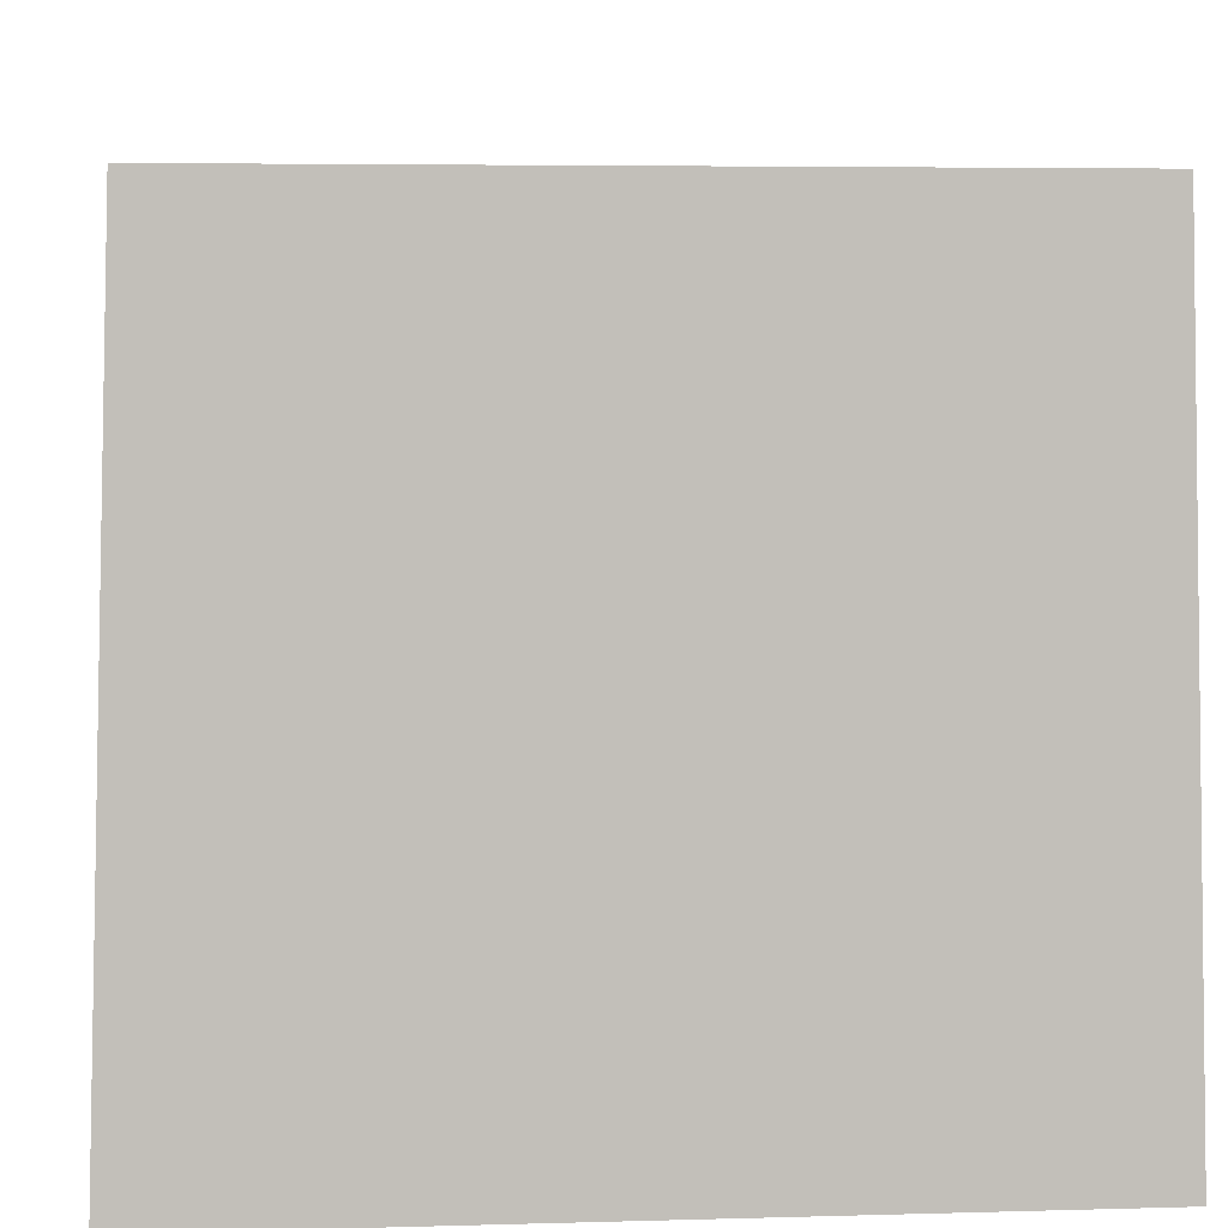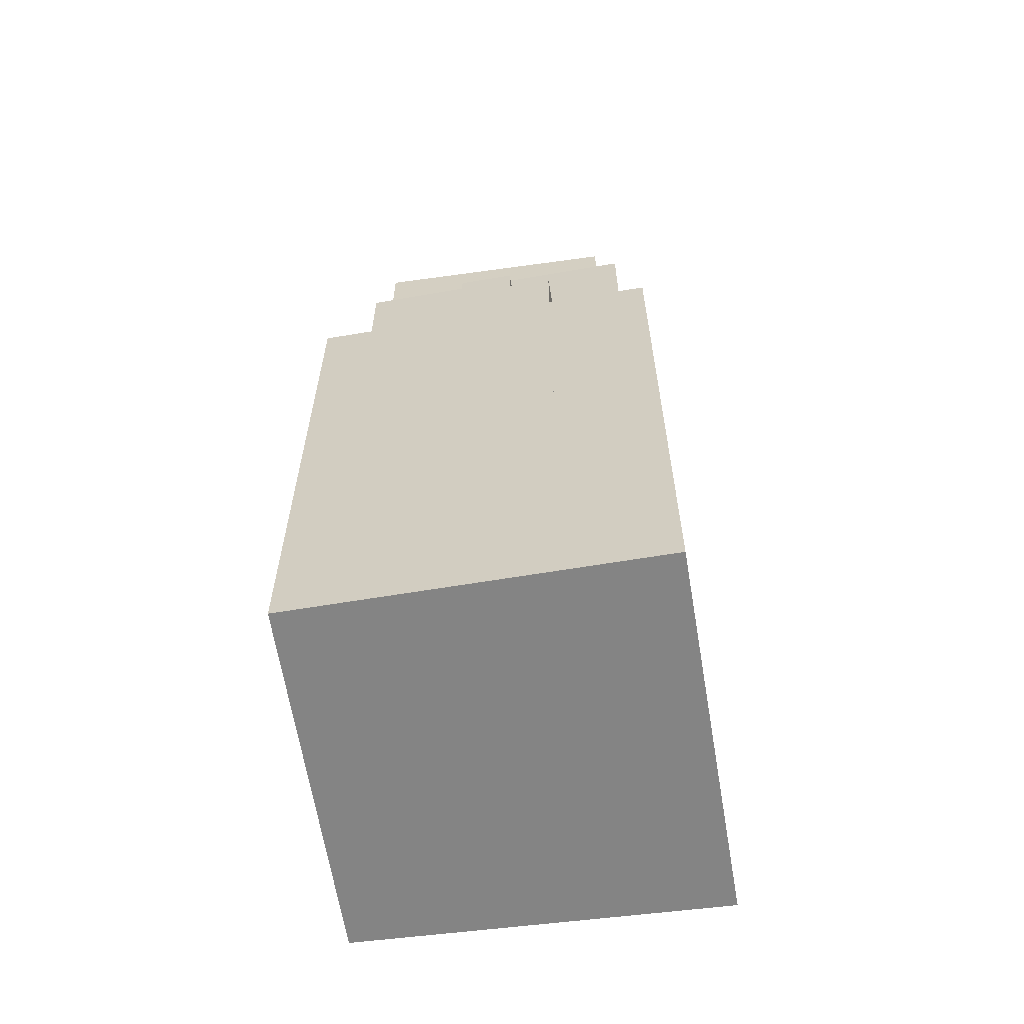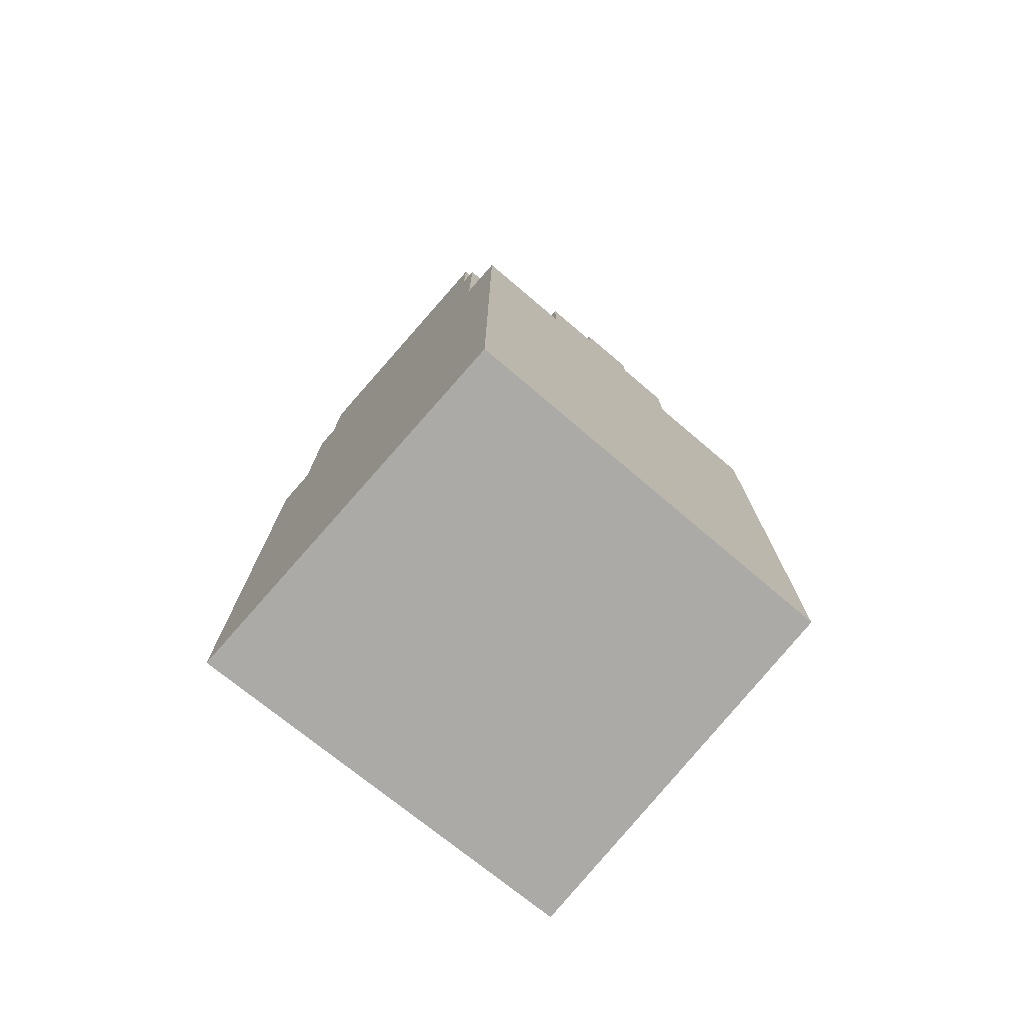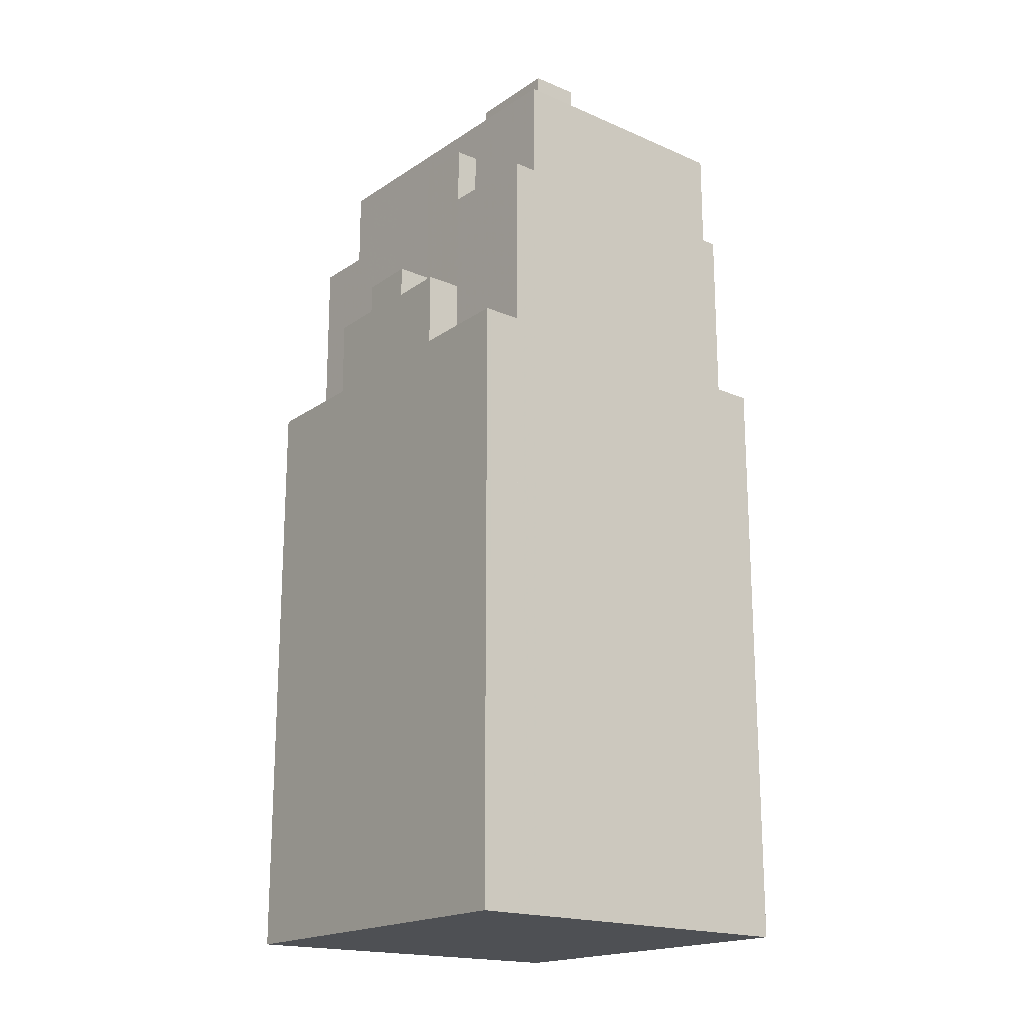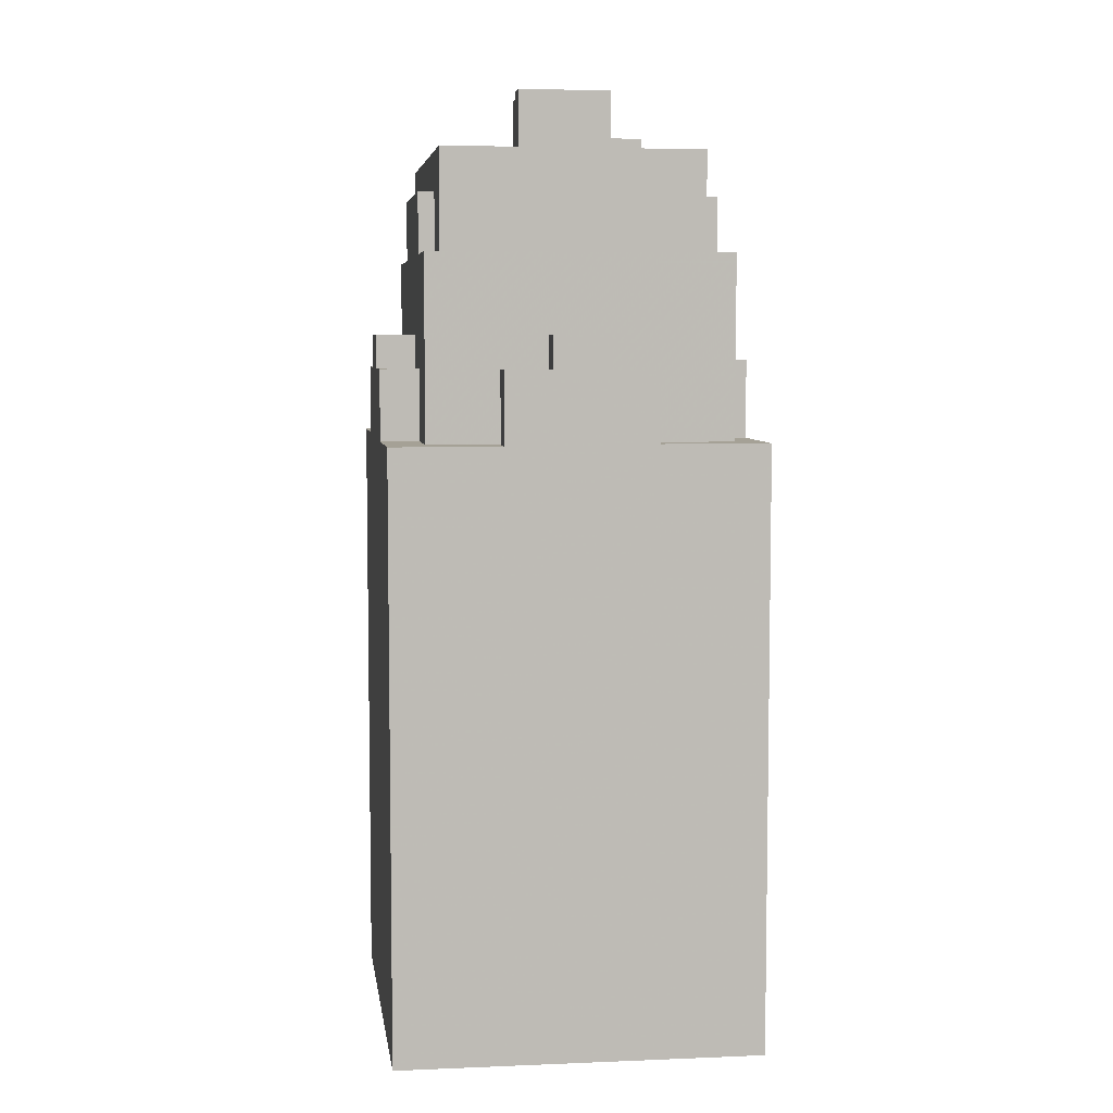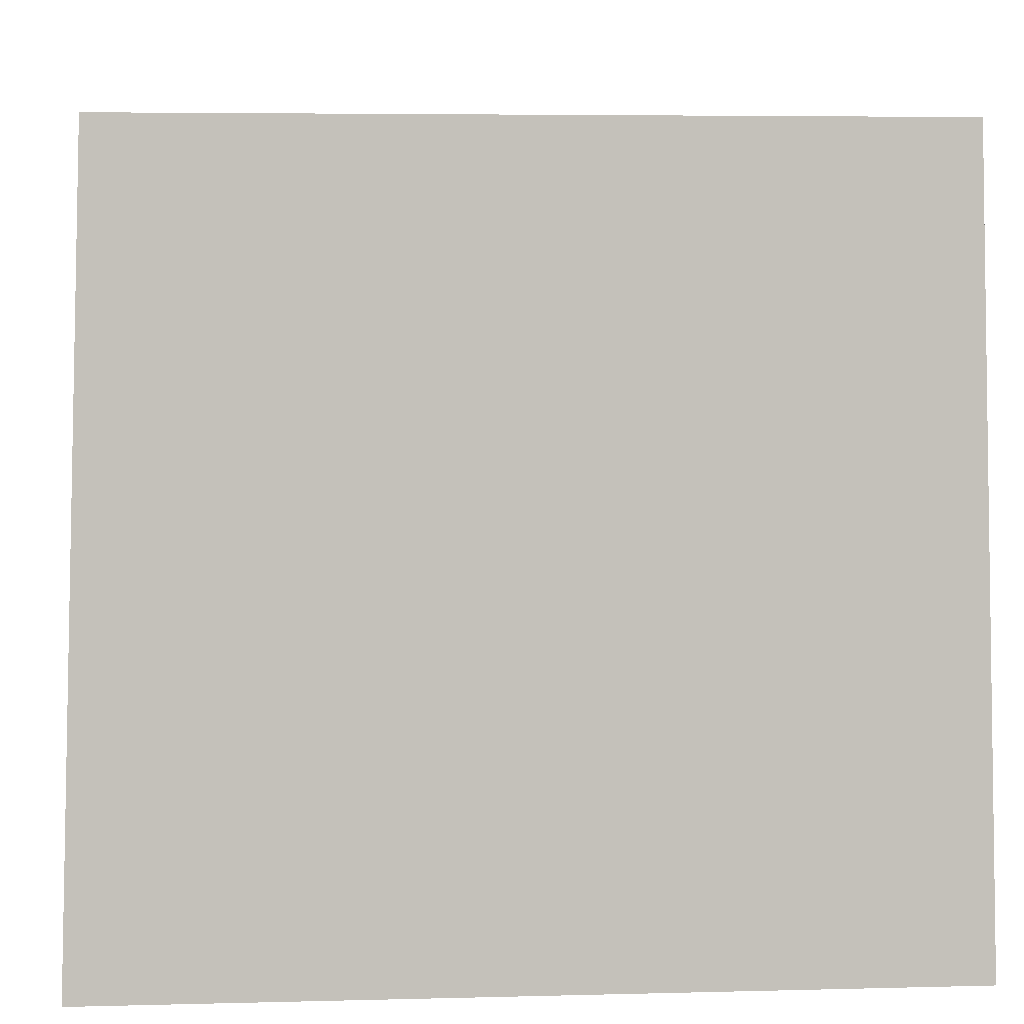
<metadata>
{"format":"obj","ext":"obj","renderer":"f3d","projection":"perspective","resolution":1024,"background":"white","views":[{"elev":3.7,"azim":-1.5,"up":"+Z"},{"elev":-61.3,"azim":98.6,"up":"+Y"},{"elev":-75.7,"azim":-40.0,"up":"+Y"},{"elev":-18.6,"azim":-128.3,"up":"+Y"},{"elev":6.0,"azim":82.0,"up":"+Y"},{"elev":2.5,"azim":-0.9,"up":"+Z"}]}
</metadata>
<code>
v -225.8 -266.1 618.2
v -225.8 -266.1 618.5
v -233.6 -266.1 618.5
v -237.4 -266.1 618.5
v -242.9 -266.1 618.6
v -248.8 -266.1 618.6
v -254.5 -266.1 618.6
v -264.7 -266.1 618.7
v -264.7 -266.1 618.5
v -264.8 -266.1 614.5
v -264.8 -266.1 612.8
v -264.9 -266.1 609.2
v -265.1 -266.1 601.4
v -265.5 -266.1 586.5
v -265.5 -266.1 584
v -265.6 -266.1 580.5
v -265.6 -266.1 579.9
v -255 -266.1 580.2
v -249.2 -266.1 580.3
v -245.8 -266.1 580.3
v -243 -266.1 580.4
v -237.2 -266.1 580.5
v -225 -266.1 580.8
v -225 -266.1 581.5
v -225.2 -266.1 591.8
v -225.3 -266.1 593.8
v -225.3 -266.1 596.6
v -225.4 -266.1 602.4
v -225.5 -266.1 607.2
v -237.4 -196.8 614.5
v -237.4 -196.8 618.5
v -242.9 -196.8 618.6
v -242.9 -196.8 614.5
v -242.9 -193.3 614.5
v -242.9 -193.3 618.6
v -248.8 -193.3 618.6
v -248.8 -193.3 614.5
v -248.8 -196.8 614.5
v -248.8 -196.8 618.6
v -254.5 -196.8 618.6
v -254.5 -196.8 614.5
v -254.5 -204 614.5
v -254.5 -204 618.6
v -264.7 -204 618.7
v -264.7 -204 618.5
v -264.8 -204 614.5
v -237.4 -179 612.9
v -237.4 -179 614.5
v -242.9 -179 614.5
v -248.8 -179 614.5
v -254.5 -179 614.5
v -254.5 -179 612.8
v -254.5 -185.3 612.8
v -254.5 -185.3 614.5
v -264.8 -185.3 614.5
v -264.8 -185.3 612.8
v -225.5 -204.2 607.2
v -225.8 -204.2 618.2
v -225.8 -204.2 618.5
v -233.6 -204.2 618.5
v -237.4 -204.2 618.5
v -237.4 -204.2 614.5
v -229.6 -204.2 614.5
v -229.4 -204.2 607.1
v -225.4 -196.8 602.4
v -225.5 -196.8 607.2
v -229.4 -196.8 607.1
v -229.3 -196.8 602.3
v -225.3 -193.4 596.6
v -225.4 -193.4 602.4
v -229.3 -193.4 602.3
v -229.2 -193.4 596.5
v -253.8 -168 593.9
v -243.2 -168 593.9
v -243.1 -168 603.6
v -245.9 -168 603.6
v -245.9 -168 602.7
v -254.7 -168 602.8
v -254.7 -168 593.9
v -225.2 -196.9 591.8
v -225.3 -196.9 593.8
v -225.3 -196.9 596.6
v -229.2 -196.9 596.5
v -229.1 -196.9 591.7
v -253.9 -171.8 588.7
v -253.8 -171.8 593.9
v -254.7 -171.8 593.9
v -257.9 -171.8 594
v -257.9 -171.8 593.6
v -263.5 -171.8 593.6
v -263.5 -171.8 588.7
v -254.9 -175 586.4
v -237.2 -175 586.1
v -231.5 -175 586.1
v -231.2 -175 612.9
v -237.4 -175 612.9
v -254.5 -175 612.8
v -264.8 -175 612.8
v -264.9 -175 609.2
v -265.1 -175 601.4
v -265.5 -175 586.5
v -263.5 -175 593.6
v -263.5 -175 588.7
v -253.9 -175 588.7
v -253.8 -175 593.9
v -243.2 -175 593.9
v -243.1 -175 603.6
v -245.9 -175 603.6
v -245.9 -175 602.7
v -254.7 -175 602.8
v -254.7 -175 593.9
v -257.9 -175 594
v -257.9 -175 593.6
v -228.9 -185.3 583.6
v -229.1 -185.3 591.7
v -229.2 -185.3 596.5
v -229.3 -185.3 602.3
v -229.4 -185.3 607.1
v -229.6 -185.3 614.5
v -237.4 -185.3 614.5
v -237.4 -185.3 612.9
v -231.2 -185.3 612.9
v -231.5 -185.3 586.1
v -237.2 -185.3 586.1
v -237.2 -185.3 583.7
v -249.2 -179.2 583.8
v -243 -179.2 583.8
v -237.2 -179.2 583.7
v -237.2 -179.2 586.1
v -254.9 -179.2 586.4
v -254.9 -179.2 583.9
v -254.9 -185.3 583.9
v -254.9 -185.3 586.4
v -265.5 -185.3 586.5
v -265.5 -185.3 584
v -225 -204 580.8
v -225 -204 581.5
v -225.2 -204 591.8
v -229.1 -204 591.7
v -228.9 -204 583.6
v -237.2 -204 583.7
v -237.2 -204 580.5
v -237.2 -195.9 580.5
v -237.2 -195.9 583.7
v -243 -195.9 583.8
v -243 -195.9 580.4
v -245.8 -192.9 580.3
v -243 -192.9 580.4
v -243 -192.9 583.8
v -249.2 -192.9 583.8
v -249.2 -192.9 580.3
v -249.2 -196.1 580.3
v -249.2 -196.1 583.8
v -254.9 -196.1 583.9
v -255 -196.1 580.2
v -255 -203.8 580.2
v -254.9 -203.8 583.9
v -265.5 -203.8 584
v -265.6 -203.8 580.5
v -265.6 -203.8 579.9
g CityEngineShapeMaterial_100
f 2 1 29 28 27 26 25 24 23 22 21 20 19 18 17 16 15 14 13 12 11 10 9 8 7 6 5 4 3
f 31 30 33 32
f 35 34 37 36
f 39 38 41 40
f 43 42 46 45 44
f 48 47 52 51 50 49
f 54 53 56 55
f 58 57 64 63 62 61 60 59
f 66 65 68 67
f 70 69 72 71
f 74 73 79 78 77 76 75
f 81 80 84 83 82
f 86 85 91 90 89 88 87
f 93 92 101 100 99 98 97 96 95 94
f 103 102 113 112 111 110 109 108 107 106 105 104
f 115 114 125 124 123 122 121 120 119 118 117 116
f 127 126 131 130 129 128
f 133 132 135 134
f 137 136 142 141 140 139 138
f 144 143 146 145
f 148 147 151 150 149
f 153 152 155 154
f 157 156 160 159 158
f 158 157 132 135
f 155 156 157 154
f 154 153 126 131
f 151 152 153 150
f 150 149 127 126
f 146 145 149 148
f 145 144 128 127
f 142 141 144 143
f 141 140 114 125
f 140 139 115 114
f 139 138 80 84
f 134 133 92 101
f 131 132 133 130
f 130 129 93 92
f 125 124 129 128
f 124 123 94 93
f 123 122 95 94
f 96 121 122 95
f 121 120 48 47
f 102 103 91 90
f 103 104 85 91
f 104 105 86 85
f 105 106 74 73
f 106 107 75 74
f 107 108 76 75
f 108 109 77 76
f 109 110 78 77
f 110 111 79 78
f 111 112 88 87
f 112 113 89 88
f 113 102 90 89
f 87 86 73 79
f 84 83 116 115
f 83 82 69 72
f 72 71 117 116
f 71 68 65 70
f 68 67 118 117
f 67 64 57 66
f 64 63 119 118
f 120 62 63 119
f 62 61 31 30
f 98 56 53 97
f 52 53 54 51
f 97 52 47 96
f 55 46 42 54
f 41 42 43 40
f 51 41 38 50
f 37 38 39 36
f 50 37 34 49
f 49 33 30 48
f 33 32 35 34
f 1 29 57 58
f 29 28 65 66
f 28 27 69 70
f 27 26 81 82
f 26 25 80 81
f 25 24 137 138
f 24 23 136 137
f 23 22 142 136
f 22 21 146 143
f 21 20 147 148
f 20 19 151 147
f 19 18 155 152
f 18 17 160 156
f 17 16 159 160
f 16 15 158 159
f 15 14 134 135
f 14 13 100 101
f 13 12 99 100
f 12 11 98 99
f 11 10 55 56
f 10 9 45 46
f 9 8 44 45
f 8 7 43 44
f 7 6 39 40
f 6 5 35 36
f 5 4 31 32
f 4 3 60 61
f 3 2 59 60
f 2 1 58 59

</code>
